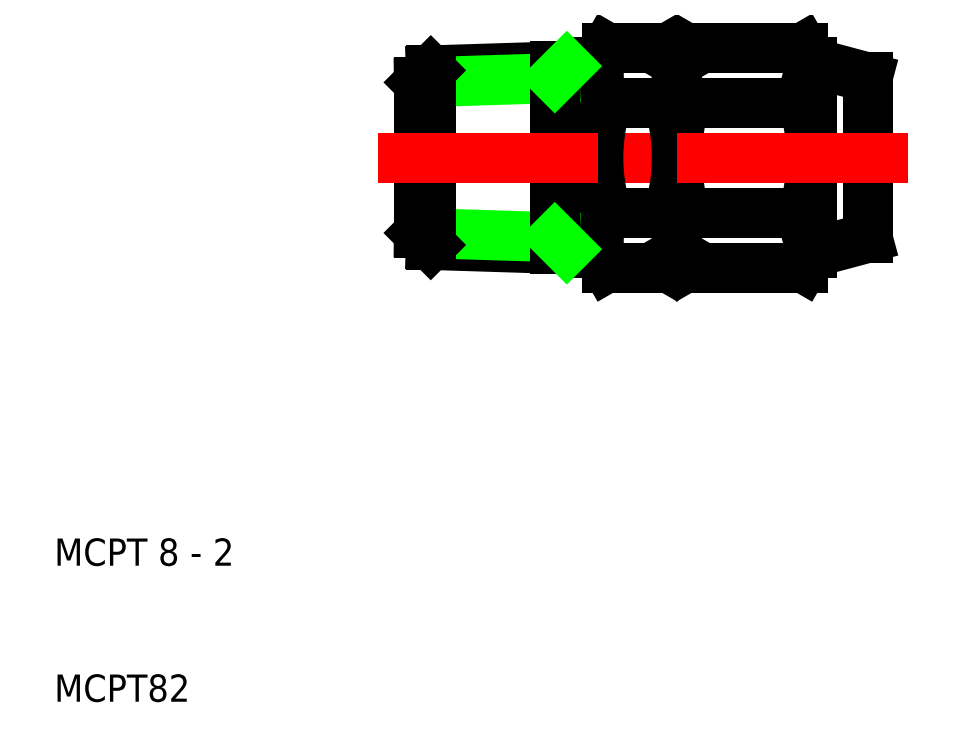
<metadata>
{"format":"dxf","ext":"dxf","renderer":"ezdxf+matplotlib","layout":"modelspace","background":"white","min_lineweight":24,"dpi":150}
</metadata>
<code>
0
SECTION
2
ENTITIES
0
LINE
8
0
10
55.15
20
41.92
30
0
11
50.63
21
41.92
31
0
0
LINE
8
0
10
50.63
20
45.96
30
0
11
55.15
21
45.96
31
0
0
LINE
8
CENTER
10
55.78
20
50
30
0
11
50
21
50
31
0
0
LINE
8
0
10
50.63
20
54.04
30
0
11
55.15
21
54.04
31
0
0
LINE
8
0
10
55.15
20
58.08
30
0
11
50.63
21
58.08
31
0
0
ARC
8
0
10
53.58
20
43.94
30
0
40
3.578
50
145.6
51
214.4
0
LINE
8
0
10
50
20
43
30
0
11
50
21
50
31
0
0
LINE
8
0
10
50.63
20
41.92
30
0
11
50
21
43
31
0
0
ARC
8
0
10
63.37
20
50
30
0
40
13.37
50
162.4
51
180
0
LINE
8
0
10
50
20
57
30
0
11
50
21
50
31
0
0
ARC
8
0
10
63.37
20
50
30
0
40
13.37
50
180
51
197.6
0
ARC
8
0
10
53.58
20
56.06
30
0
40
3.578
50
145.6
51
214.4
0
LINE
8
0
10
50.63
20
58.08
30
0
11
50
21
57
31
0
0
ARC
8
0
10
52.2
20
43.94
30
0
40
3.578
50
325.6
51
34.38
0
LINE
8
0
10
55.78
20
43
30
0
11
55.78
21
50
31
0
0
LINE
8
0
10
55.15
20
41.92
30
0
11
55.78
21
43
31
0
0
ARC
8
0
10
42.4
20
50
30
0
40
13.37
50
0
51
17.59
0
LINE
8
0
10
55.77
20
57
30
0
11
55.78
21
50
31
0
0
ARC
8
0
10
42.4
20
50
30
0
40
13.37
50
342.4
51
0
0
ARC
8
0
10
52.2
20
56.06
30
0
40
3.578
50
325.6
51
34.38
0
LINE
8
0
10
55.15
20
58.08
30
0
11
55.77
21
57
31
0
0
ARC
8
0
10
62.1
20
56.06
30
0
40
3.578
50
325.6
51
34.38
0
ARC
8
0
10
59.35
20
56.06
30
0
40
3.578
50
145.6
51
214.4
0
LINE
8
0
10
65.68
20
57
30
0
11
65.68
21
50
31
0
0
LINE
8
0
10
65.68
20
57
30
0
11
69.8
21
55.89
31
0
0
LINE
8
0
10
65.68
20
43
30
0
11
69.8
21
44.11
31
0
0
ARC
8
0
10
69.15
20
50
30
0
40
13.37
50
180
51
197.6
0
ARC
8
0
10
52.3
20
50
30
0
40
13.37
50
342.4
51
0
0
LINE
8
0
10
65.68
20
43
30
0
11
65.68
21
50
31
0
0
ARC
8
0
10
59.35
20
43.94
30
0
40
3.578
50
145.6
51
214.4
0
ARC
8
0
10
62.1
20
43.94
30
0
40
3.578
50
325.6
51
34.38
0
LINE
8
0
10
65.05
20
41.92
30
0
11
65.68
21
43
31
0
0
LINE
8
0
10
56.4
20
41.92
30
0
11
55.77
21
43
31
0
0
LINE
8
0
10
65.05
20
41.92
30
0
11
56.4
21
41.92
31
0
0
LINE
8
0
10
56.4
20
45.96
30
0
11
65.05
21
45.96
31
0
0
ARC
8
0
10
52.3
20
50
30
0
40
13.37
50
0
51
17.59
0
ARC
8
0
10
69.15
20
50
30
0
40
13.37
50
162.4
51
180
0
LINE
8
0
10
56.4
20
54.04
30
0
11
65.05
21
54.04
31
0
0
LINE
8
0
10
69.8
20
50
30
0
11
69.8
21
44.11
31
0
0
LINE
8
0
10
69.8
20
50
30
0
11
69.8
21
55.89
31
0
0
LINE
8
0
10
56.4
20
58.08
30
0
11
55.77
21
57
31
0
0
LINE
8
0
10
65.05
20
58.08
30
0
11
65.68
21
57
31
0
0
LINE
8
0
10
65.05
20
58.08
30
0
11
56.4
21
58.08
31
0
0
LINE
8
CENTER
10
72.8
20
50
30
0
11
55.77
21
50
31
0
0
LINE
8
0
10
50
20
56.8
30
0
11
37.68
21
56.42
31
0
0
LINE
8
0
10
46.8
20
55.85
30
0
11
36.8
21
55.53
31
0
0
LINE
8
0
10
50
20
43.2
30
0
11
37.68
21
43.58
31
0
0
LINE
8
0
10
46.8
20
44.15
30
0
11
36.8
21
44.47
31
0
0
LINE
8
0
10
37.68
20
56.42
30
0
11
37.68
21
50
31
0
0
LINE
8
0
10
36.8
20
55.53
30
0
11
36.8
21
50
31
0
0
LINE
8
0
10
36.8
20
44.47
30
0
11
36.8
21
50
31
0
0
LINE
8
0
10
37.68
20
43.58
30
0
11
37.68
21
50
31
0
0
LINE
8
0
10
37.68
20
43.58
30
0
11
36.8
21
44.47
31
0
0
LINE
8
0
10
37.68
20
56.42
30
0
11
36.8
21
55.53
31
0
0
LINE
8
0
10
46.8
20
56.7
30
0
11
46.8
21
50
31
0
0
LINE
8
0
10
46.8
20
43.3
30
0
11
46.8
21
50
31
0
0
LINE
8
0
10
47.68
20
43.27
30
0
11
46.8
21
44.15
31
0
0
LINE
8
0
10
47.68
20
56.73
30
0
11
46.8
21
55.85
31
0
0
LINE
8
CENTER
10
33.8
20
50
30
0
11
50
21
50
31
0
0
TEXT
8
0
10
10
20
20
30
0
40
2
1
MCPT 8 - 2
0
TEXT
8
0
10
10
20
10
30
0
40
2
1
MCPT82
0
VIEWPORT
8
0
10
261.5
20
148.5
30
0
40
523
41
297
68
     1
69
     1
0
ENDSEC
0
EOF

</code>
